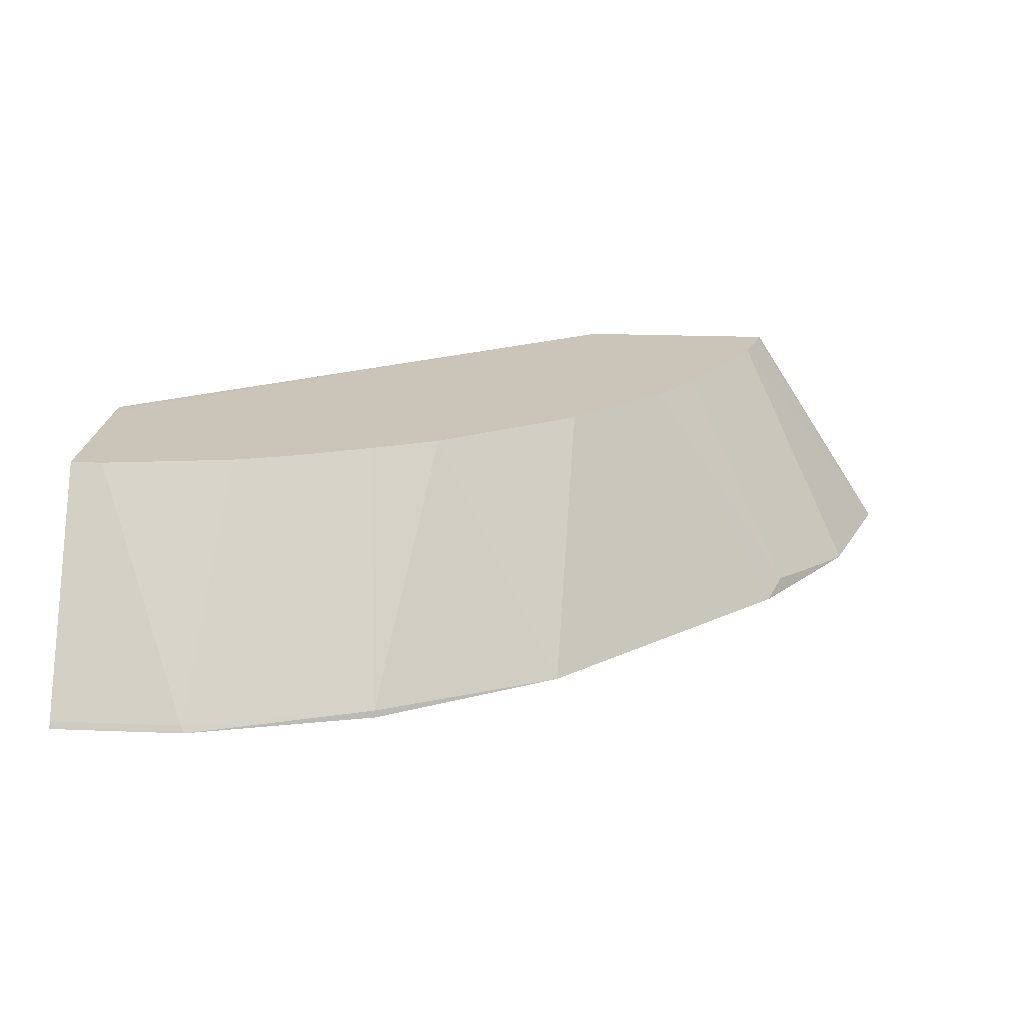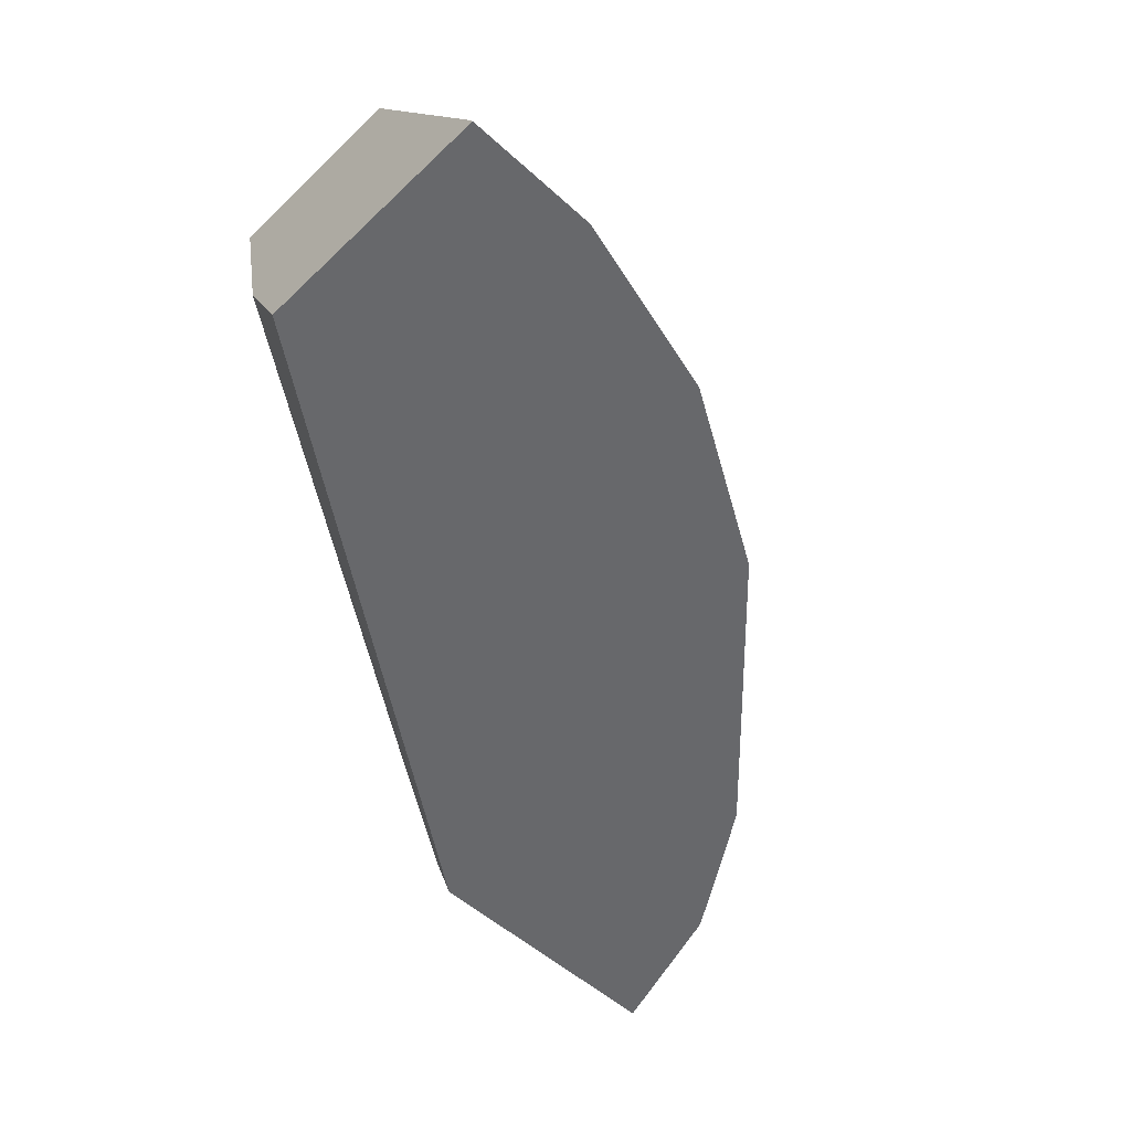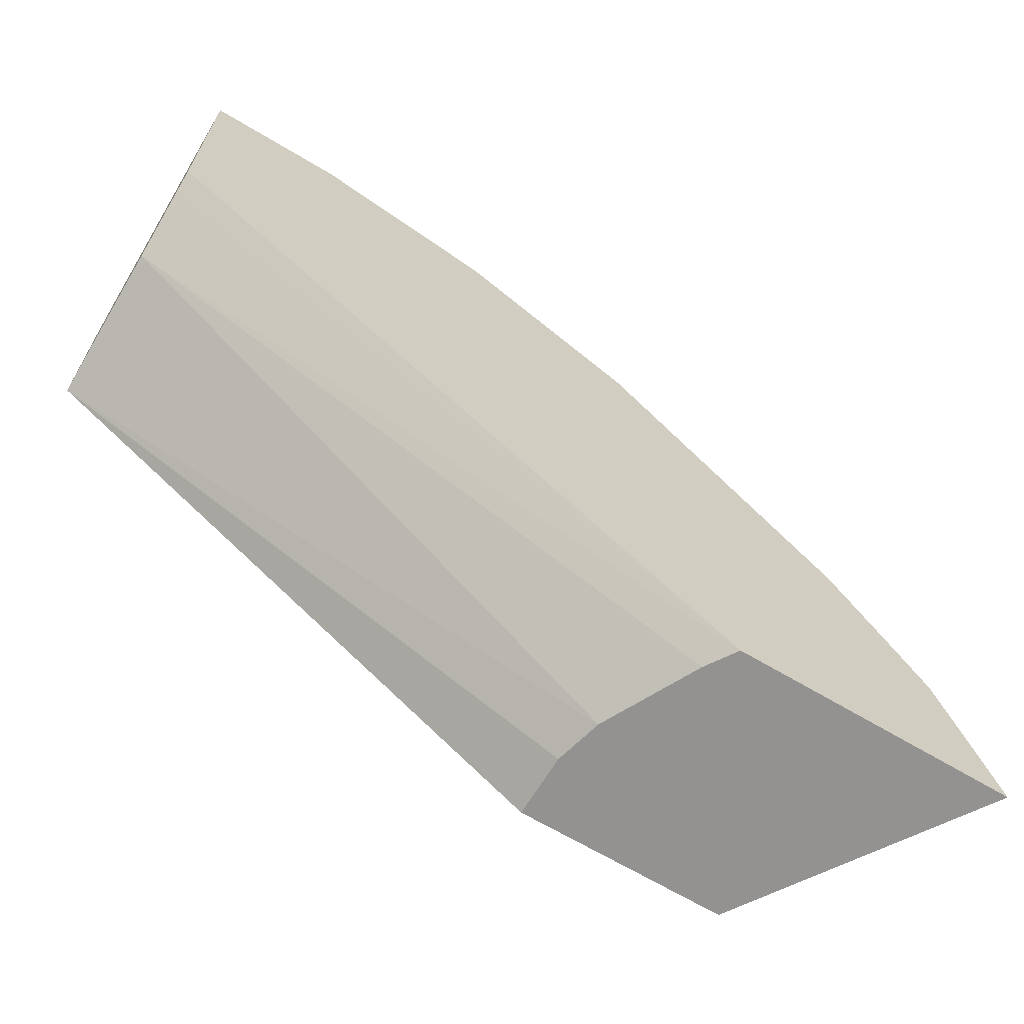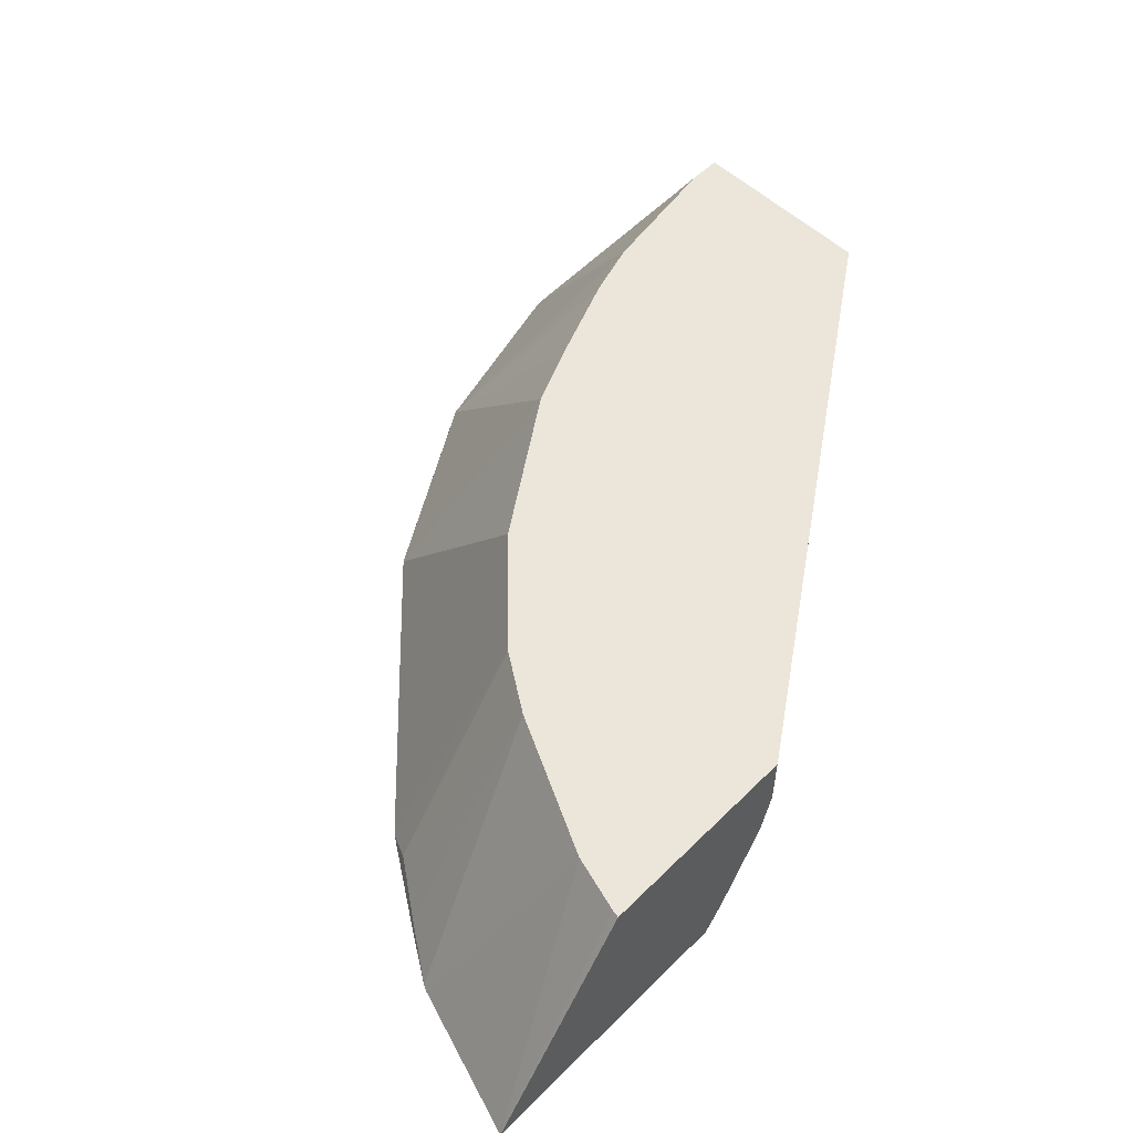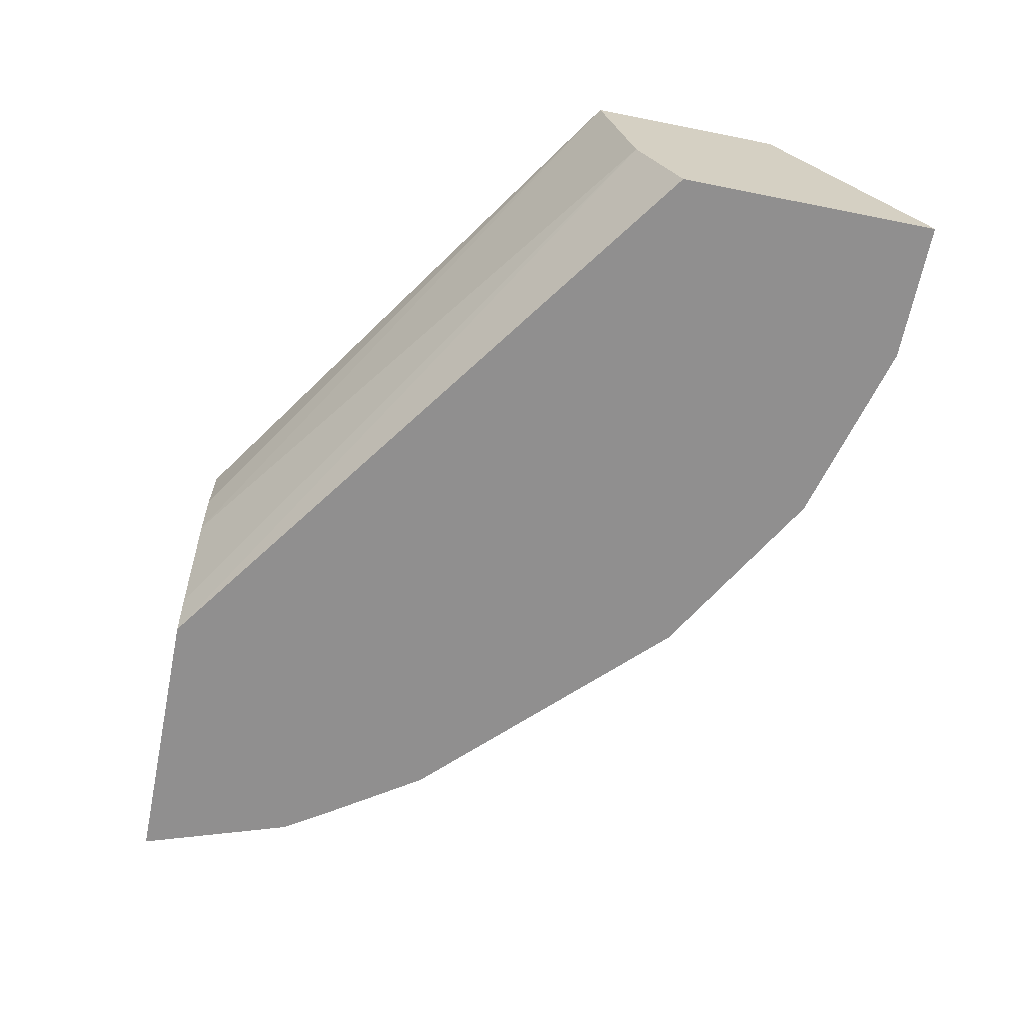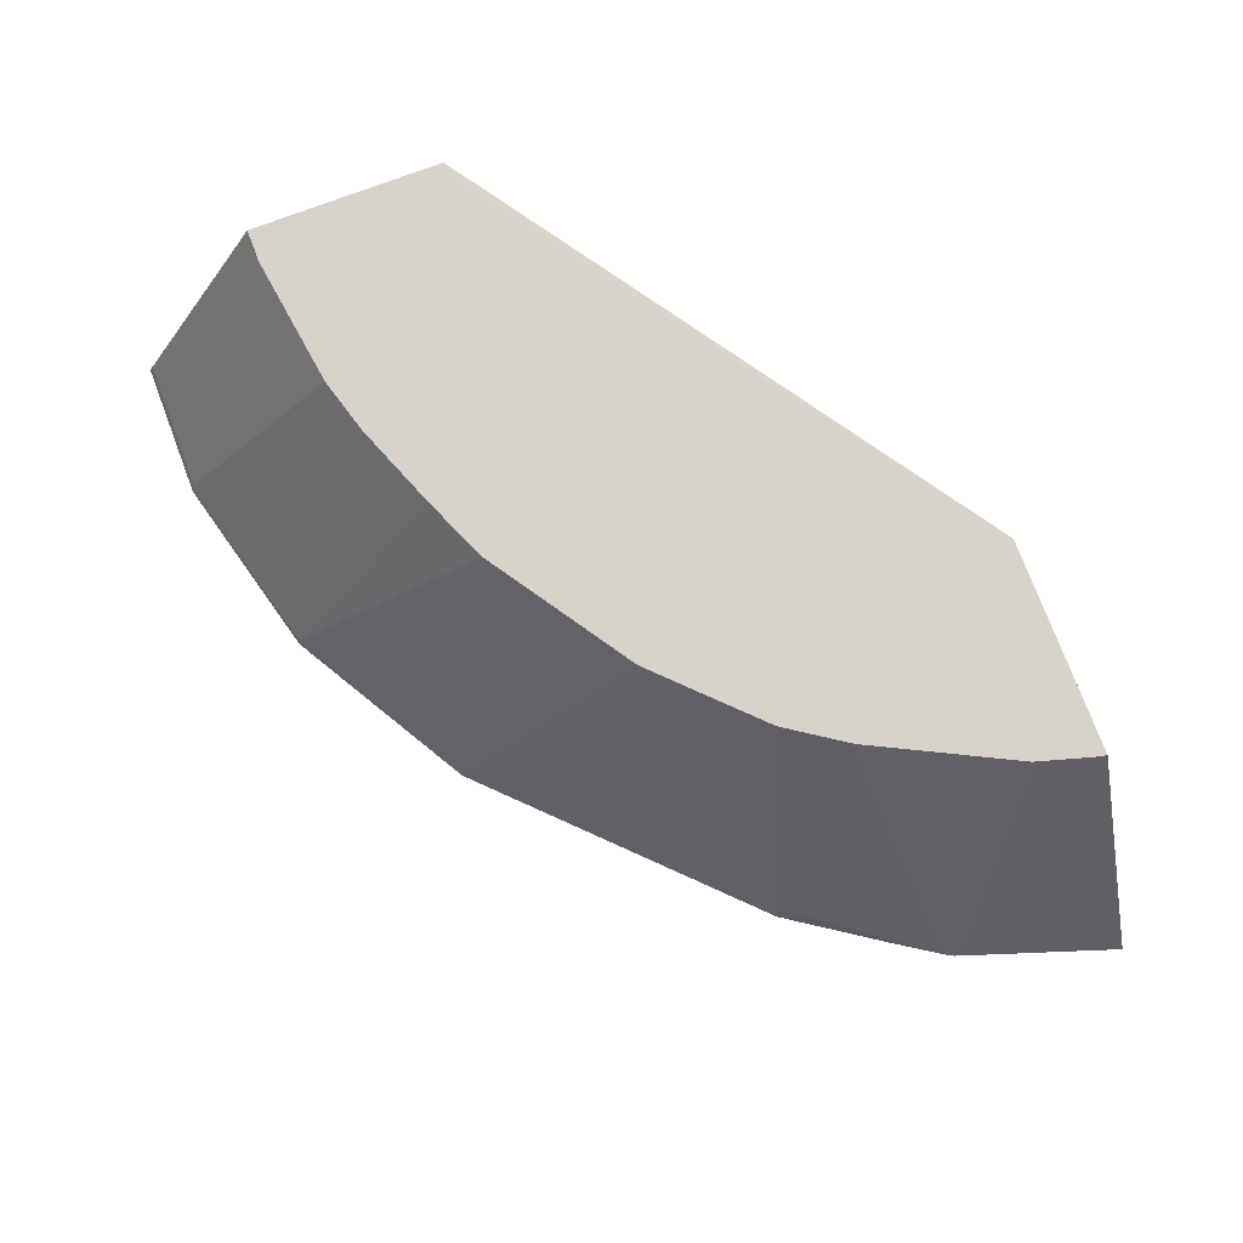
<metadata>
{"format":"obj","ext":"obj","renderer":"f3d","projection":"perspective","resolution":1024,"background":"white","views":[{"elev":20.3,"azim":4.1,"up":"+Y"},{"elev":-52.4,"azim":-44.3,"up":"+Y"},{"elev":-66.5,"azim":-31.0,"up":"+Z"},{"elev":55.7,"azim":134.1,"up":"+Y"},{"elev":-65.4,"azim":-101.4,"up":"+Y"},{"elev":75.8,"azim":69.3,"up":"+Y"}]}
</metadata>
<code>
v 0.125 -0.1016 0.0963
v 0.125 -0.07934 0.0963
v 0.1291 -0.1182 0.0963
v -0.05783 -0.0794 0.2198
v 0.1984 -0.07934 0.0963
v -0.04855 -0.07934 0.2175
v 0.1456 -0.1512 0.0963
v -0.05783 -0.1319 0.2309
v -0.05783 -0.07934 0.2289
v 0.1979 -0.07934 0.09895
v 0.2512 -0.1611 0.0963
v 0.1524 -0.1618 0.0963
v -0.05783 -0.1403 0.235
v -0.05783 -0.07934 0.287
v 0.1922 -0.07934 0.1186
v 0.2517 -0.1618 0.0963
v -0.05783 -0.1618 0.2458
v -0.05783 -0.1539 0.2418
v -0.05783 -0.1594 0.3353
v -0.04634 -0.07934 0.287
v 0.1896 -0.07934 0.1237
v 0.2339 -0.1618 0.1495
v 0.2376 -0.1618 0.1387
v 0.2504 -0.1618 0.1
v -0.05783 -0.1618 0.3365
v -0.05783 -0.1599 0.3355
v -0.01098 -0.1594 0.3353
v 1.854e-05 -0.07934 0.2803
v 0.168 -0.07934 0.1669
v 0.2329 -0.1618 0.1515
v -0.009769 -0.1618 0.3365
v 0.05498 -0.1594 0.3188
v 0.01962 -0.07934 0.2747
v 0.1676 -0.07934 0.1676
v 0.2061 -0.1567 0.1897
v 0.2199 -0.1594 0.1704
v 0.2223 -0.1618 0.168
v 0.05547 -0.1618 0.3193
v 0.07195 -0.07934 0.2533
v 0.04886 -0.07934 0.2632
v 0.1185 -0.1618 0.2824
v 0.1544 -0.07934 0.1874
v 0.2009 -0.1618 0.2
v 0.2072 -0.1618 0.1907
v 0.2175 -0.1618 0.1752
v 0.101 -0.07934 0.234
v 0.1263 -0.1618 0.2747
v 0.1214 -0.07934 0.2203
v 0.1379 -0.07934 0.2039
v 0.2 -0.1618 0.201
f 21 30 22
f 21 29 30
f 20 27 28
f 19 26 27
f 15 24 16
f 15 23 24
f 15 22 23
f 15 21 22
f 25 31 26
f 14 27 20
f 47 50 49
f 12 18 13
f 12 17 18
f 12 25 17
f 12 31 25
f 12 38 31
f 12 47 41
f 12 50 47
f 26 31 27
f 12 43 50
f 14 19 27
f 27 31 32
f 35 45 36
f 28 32 33
f 12 44 43
f 47 49 48
f 42 50 43
f 42 49 50
f 41 48 46
f 41 47 48
f 39 41 46
f 36 45 37
f 35 42 43
f 35 44 45
f 35 43 44
f 34 42 35
f 32 41 39
f 32 38 41
f 32 40 33
f 32 39 40
f 31 38 32
f 30 36 37
f 29 36 30
f 29 35 36
f 29 34 35
f 27 32 28
f 12 45 44
f 12 41 38
f 12 30 37
f 2 42 34
f 2 49 42
f 2 48 49
f 2 46 48
f 2 39 46
f 2 40 39
f 2 33 40
f 2 28 33
f 2 20 28
f 2 14 20
f 2 9 14
f 2 6 9
f 2 4 6
f 1 4 2
f 1 7 3
f 1 12 7
f 1 16 12
f 1 11 16
f 1 5 11
f 1 2 5
f 12 37 45
f 2 34 29
f 2 29 21
f 1 3 4
f 2 15 10
f 12 22 30
f 2 21 15
f 12 23 22
f 12 24 23
f 11 15 16
f 10 15 11
f 8 12 13
f 7 12 8
f 5 10 11
f 4 9 6
f 12 16 24
f 4 19 14
f 4 14 9
f 2 10 5
f 3 8 4
f 4 13 18
f 4 8 13
f 4 17 25
f 4 25 26
f 4 26 19
f 4 18 17
f 3 7 8

</code>
